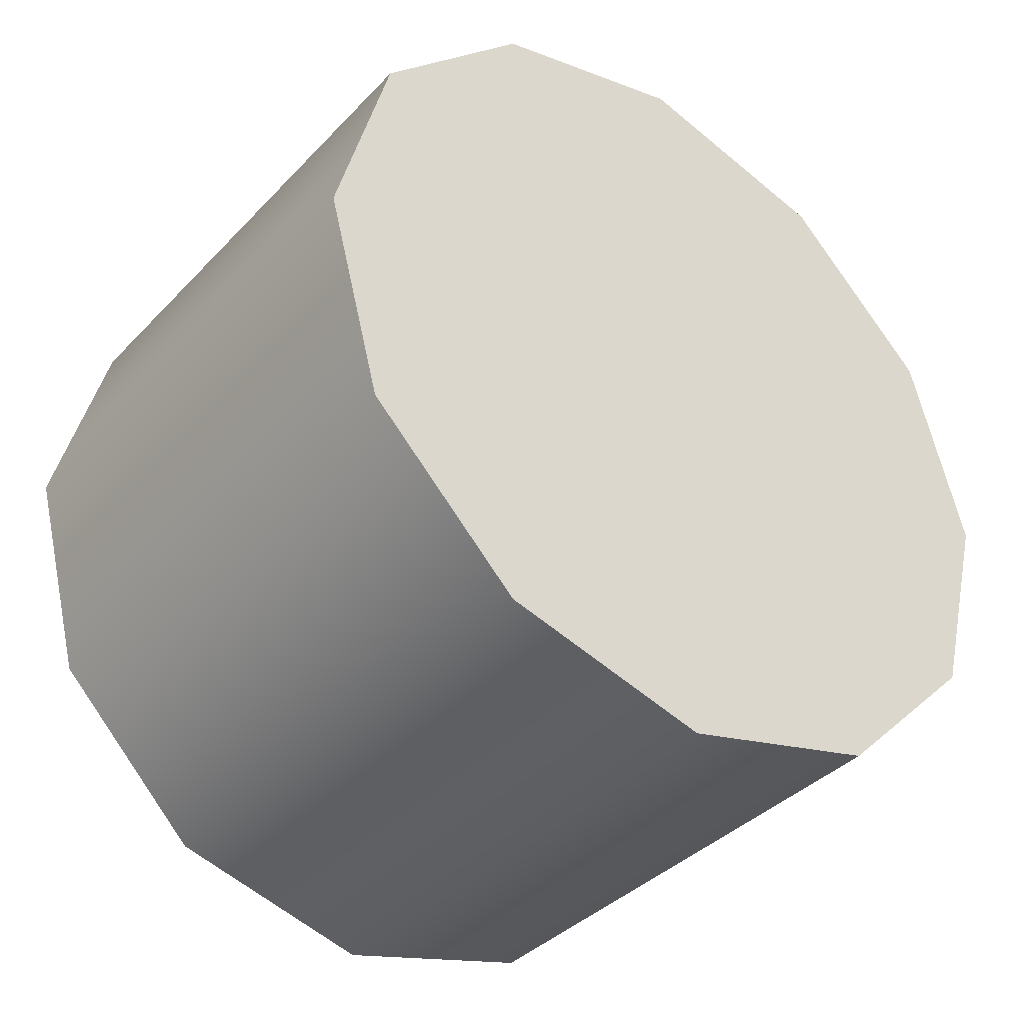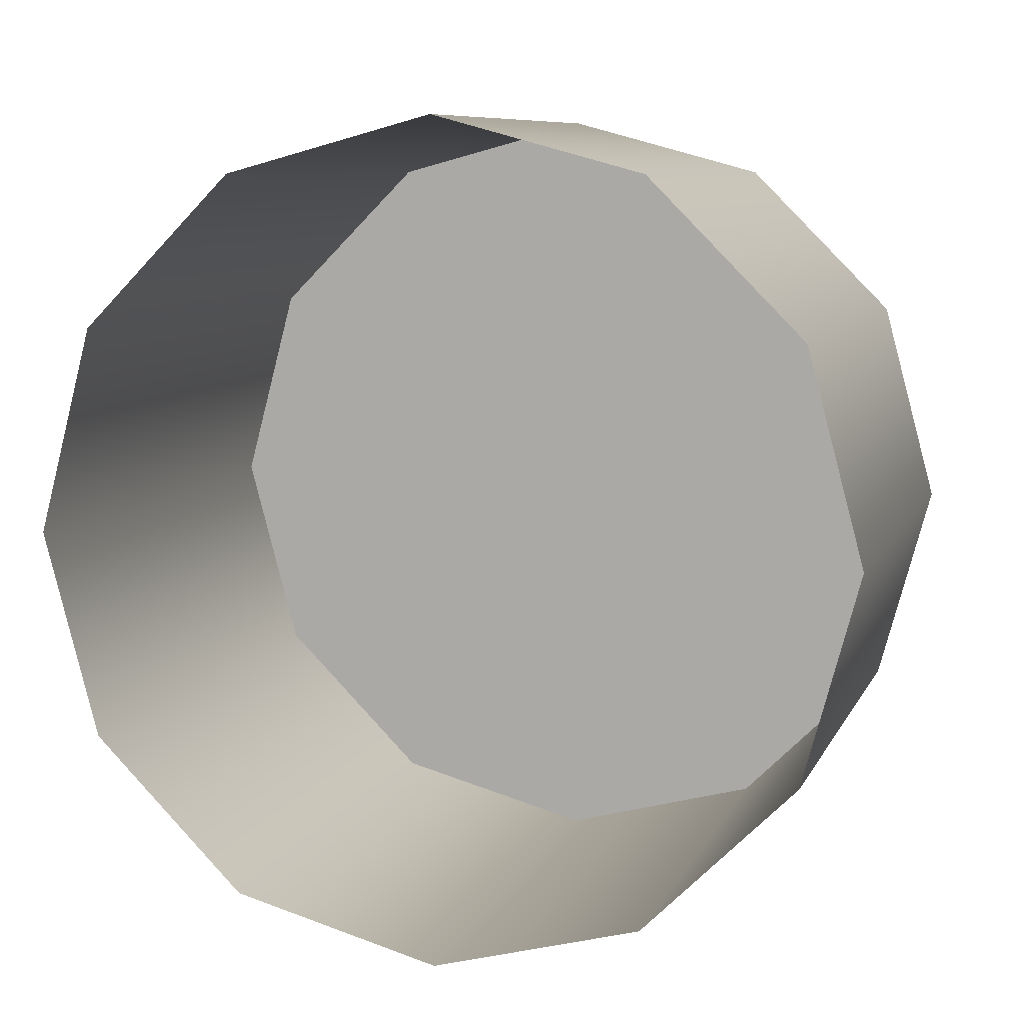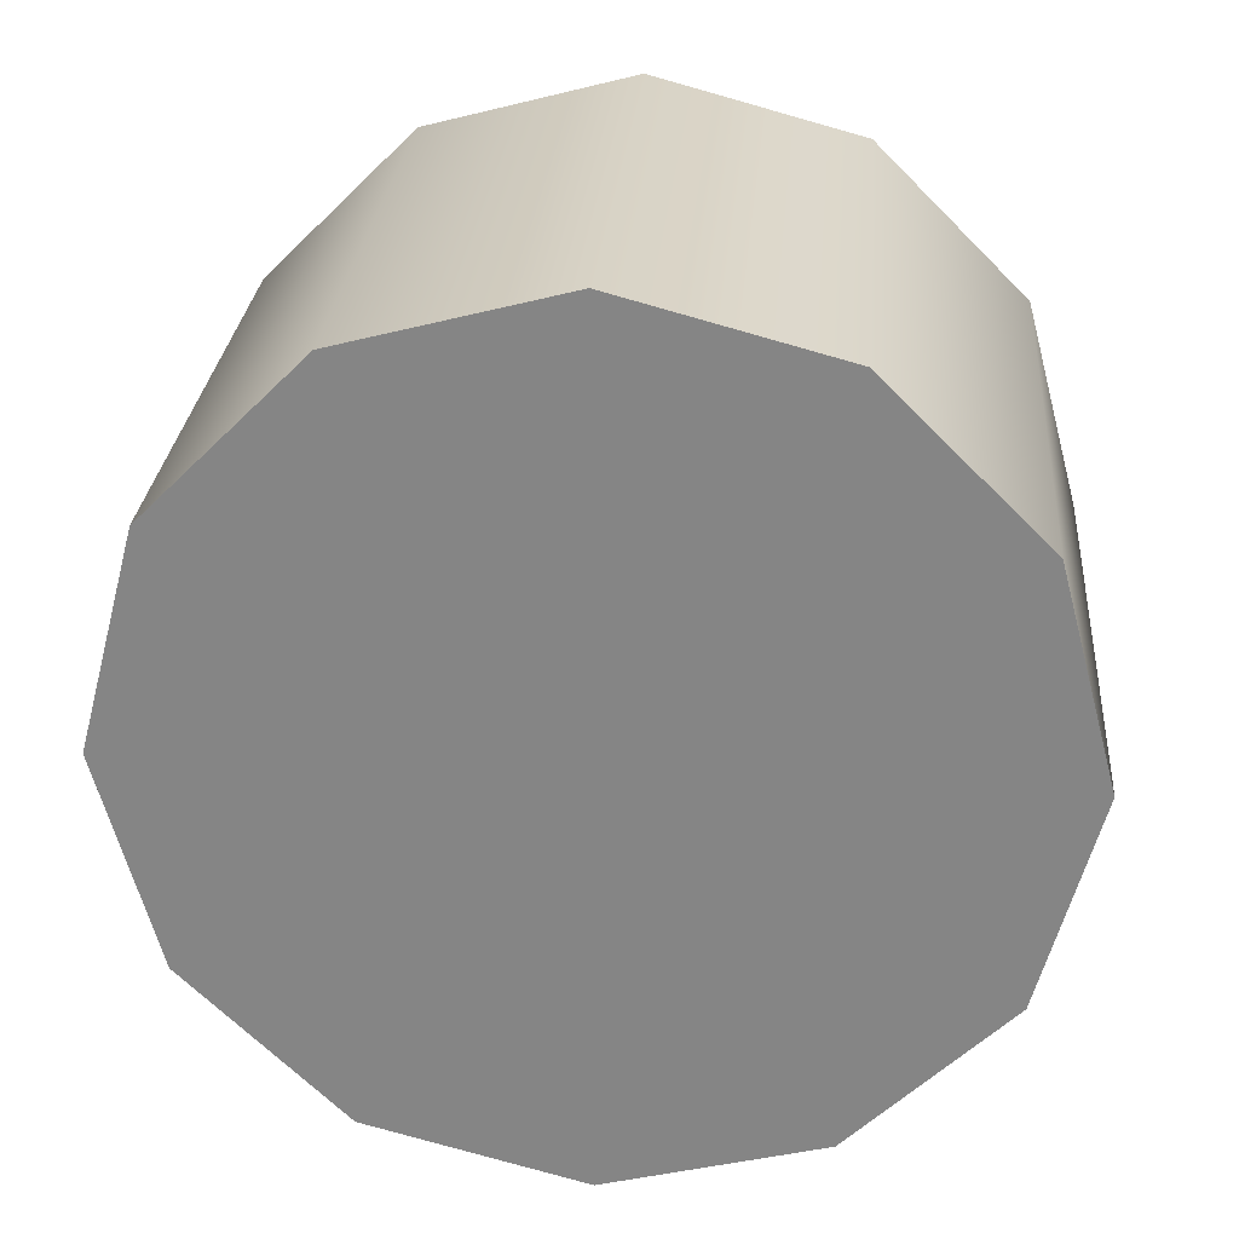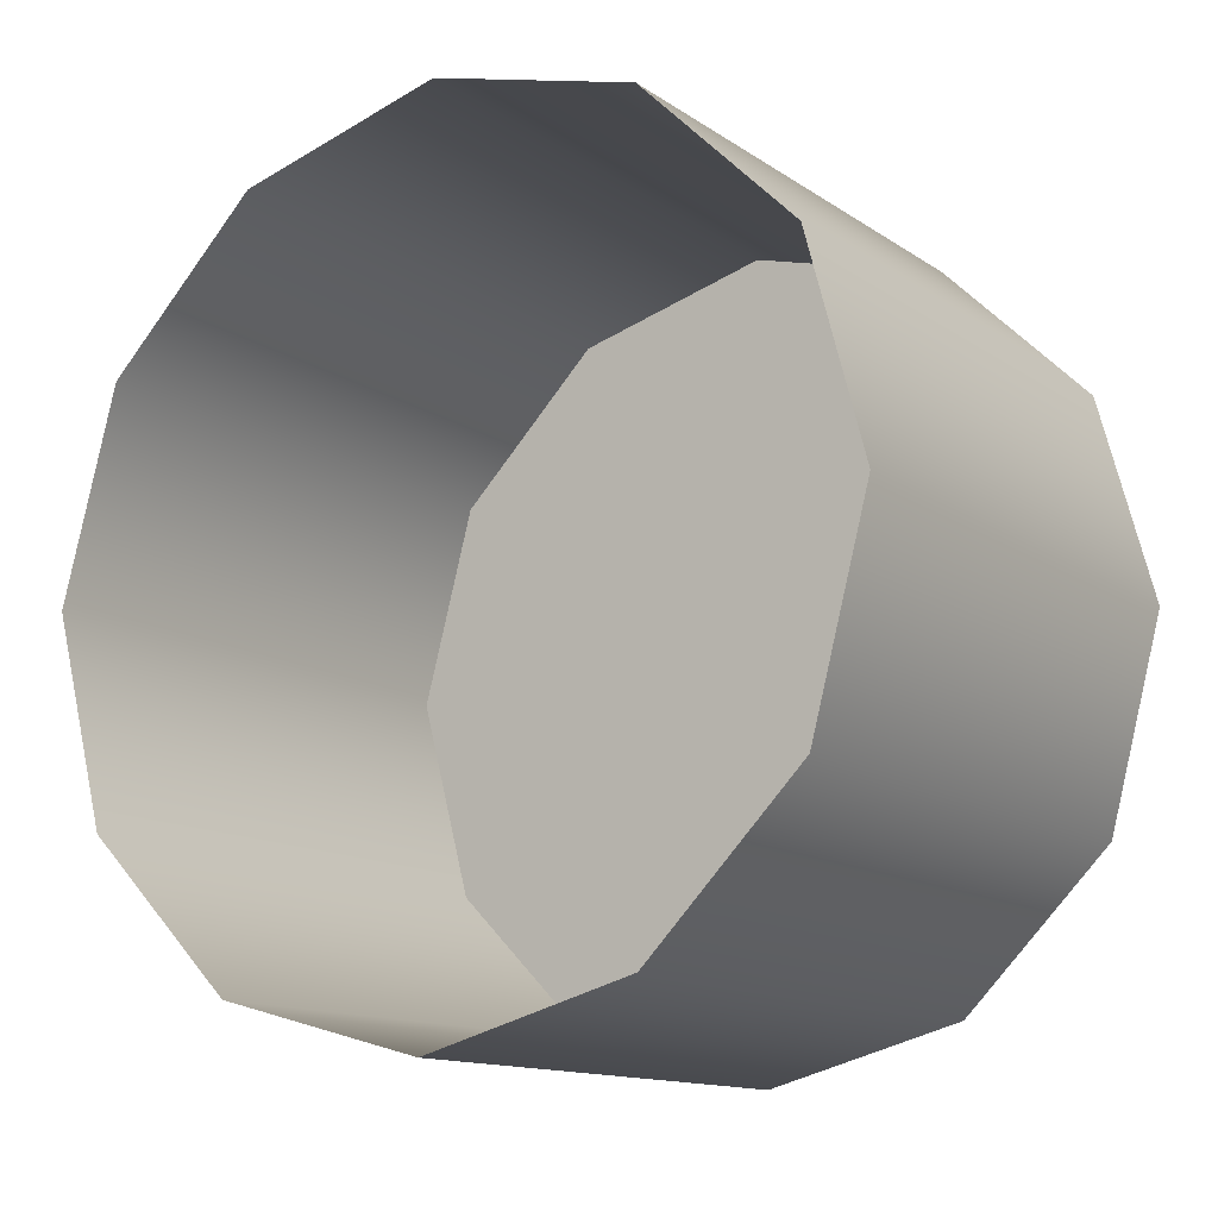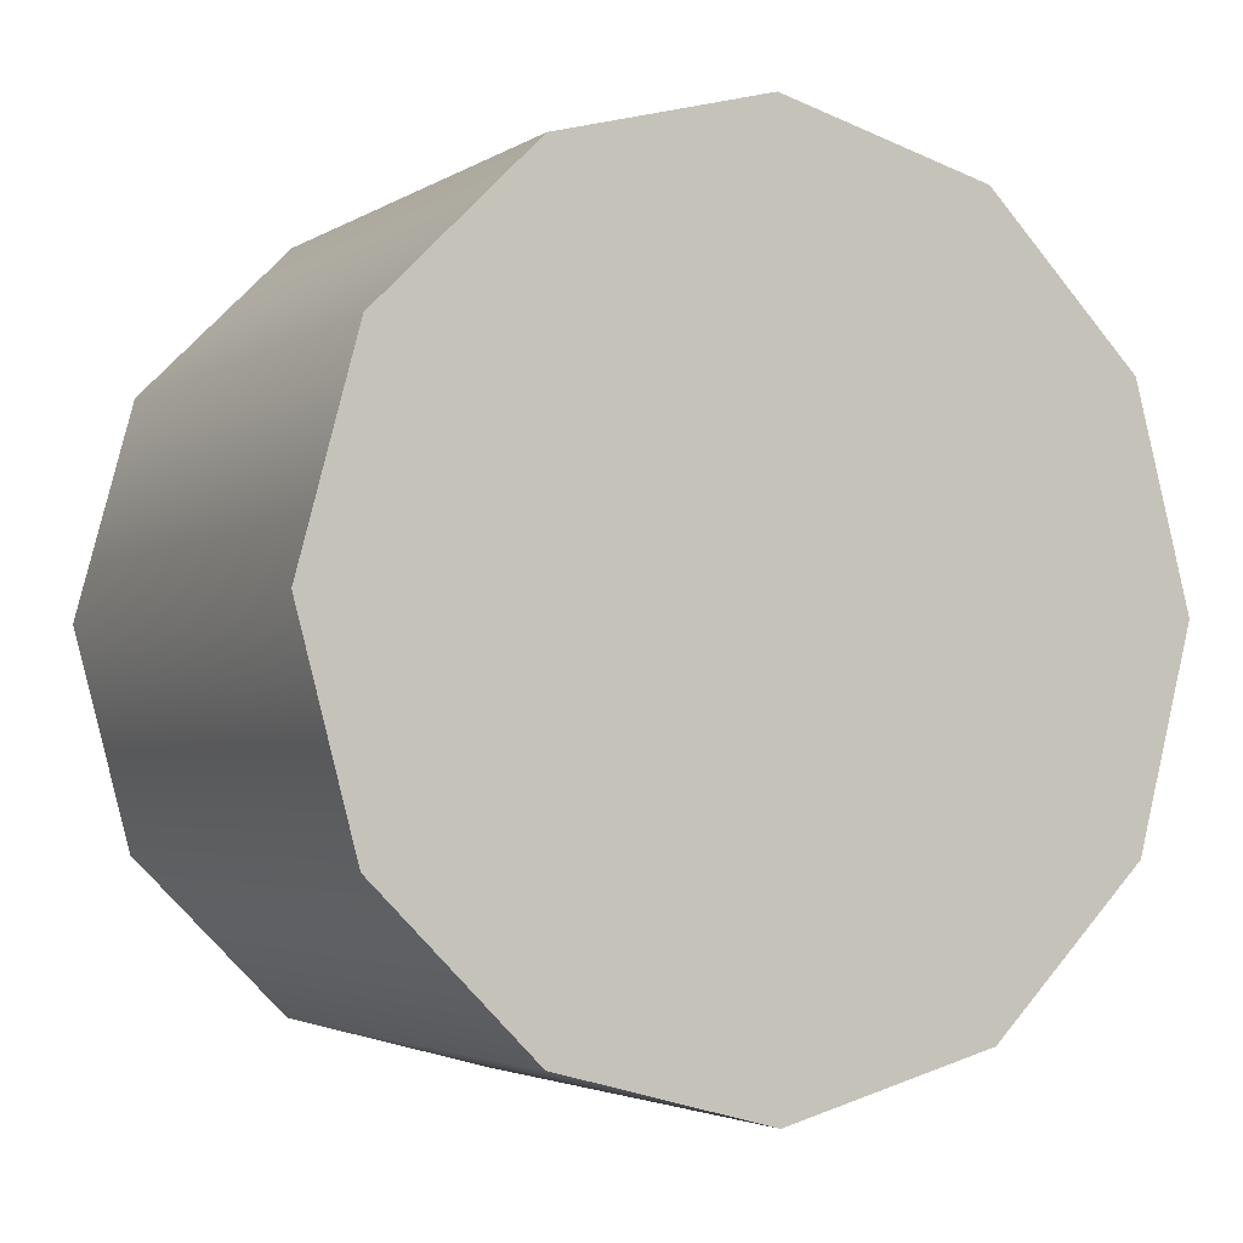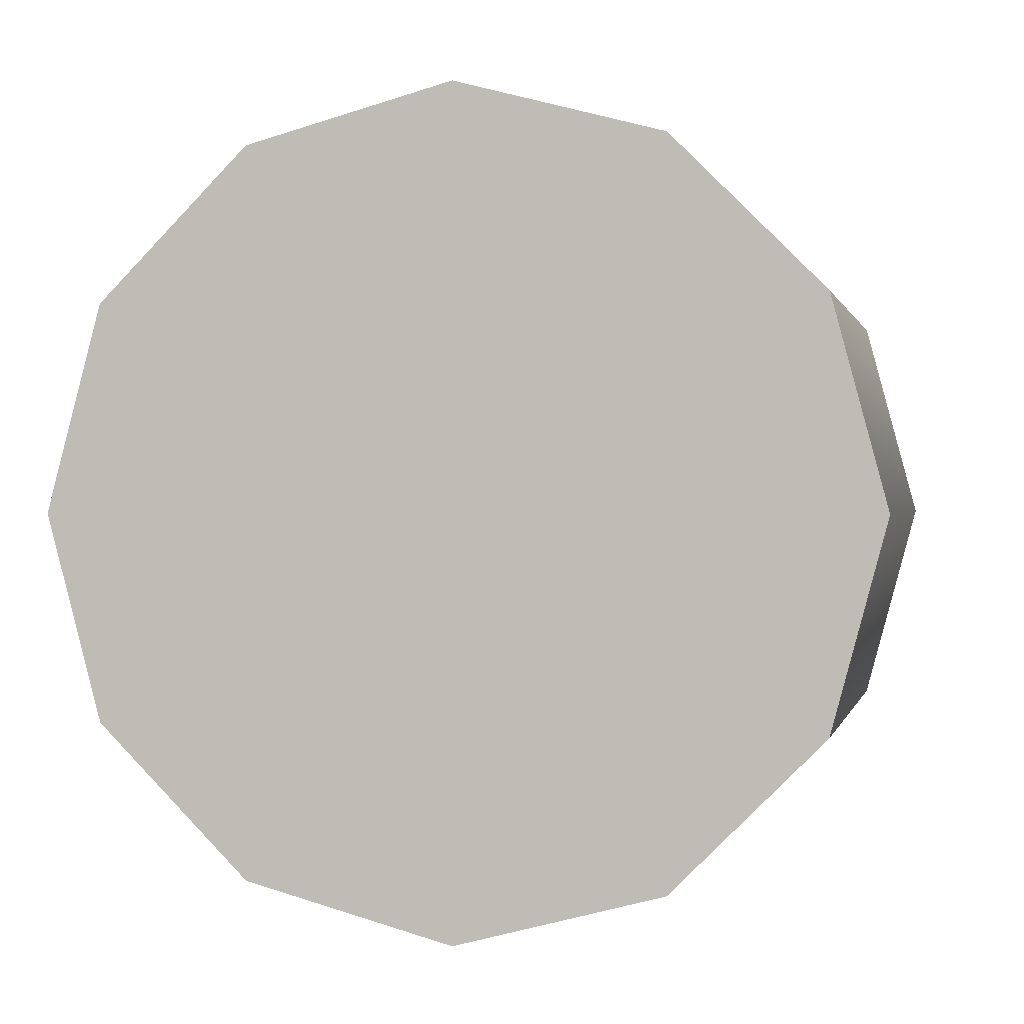
<metadata>
{"format":"obj","ext":"obj","renderer":"f3d","projection":"perspective","resolution":1024,"background":"white","views":[{"elev":-37.9,"azim":-127.8,"up":"+Z"},{"elev":8.5,"azim":106.6,"up":"+Y"},{"elev":27.7,"azim":-85.3,"up":"+Z"},{"elev":-13.1,"azim":124.0,"up":"+Y"},{"elev":-3.2,"azim":-117.9,"up":"+Z"},{"elev":0.4,"azim":-77.7,"up":"+Y"}]}
</metadata>
<code>
v -0.8838 -1.445 1.002
v -0.8838 -1.384 0.9412
v -1.098 -1.445 1.002
v -1.098 -1.384 0.9412
v -0.8838 -1.362 0.8585
v -1.098 -1.362 0.8585
v -0.8838 -1.384 0.7758
v -1.098 -1.384 0.7758
v -0.8838 -1.445 0.7152
v -1.098 -1.445 0.7152
v -0.8838 -1.445 0.7152
v -0.8838 -1.528 0.6931
v -1.098 -1.445 0.7152
v -1.098 -1.528 0.6931
v -0.8838 -1.61 0.7152
v -1.098 -1.61 0.7152
v -0.8838 -1.671 0.7758
v -1.098 -1.671 0.7758
v -0.8838 -1.693 0.8585
v -1.098 -1.693 0.8585
v -0.8838 -1.671 0.9412
v -1.098 -1.671 0.9412
v -0.8838 -1.61 1.002
v -1.098 -1.61 1.002
v -0.8838 -1.528 1.024
v -1.098 -1.528 1.024
v -1.098 -1.445 0.7152
v -1.098 -1.528 0.6931
v -1.098 -1.384 0.7758
v -1.098 -1.61 0.7152
v -1.098 -1.671 0.7758
v -1.098 -1.693 0.8585
v -1.098 -1.671 0.9412
v -1.098 -1.61 1.002
v -1.098 -1.528 1.024
v -1.098 -1.445 1.002
v -1.098 -1.384 0.9412
v -1.098 -1.362 0.8585
g group_81_140627855011360
f 1 2 3
f 3 2 4
f 2 5 4
f 4 5 6
f 5 7 6
f 6 7 8
f 7 9 8
f 8 9 10
f 11 12 13
f 13 12 14
f 12 15 14
f 14 15 16
f 15 17 16
f 16 17 18
f 17 19 18
f 18 19 20
f 19 21 20
f 20 21 22
f 21 23 22
f 22 23 24
f 23 25 24
f 24 25 26
f 25 1 26
f 26 1 3
f 27 28 29
f 28 30 29
f 30 31 29
f 31 32 29
f 32 33 29
f 33 34 29
f 34 35 29
f 35 36 29
f 36 37 29
f 37 38 29

</code>
